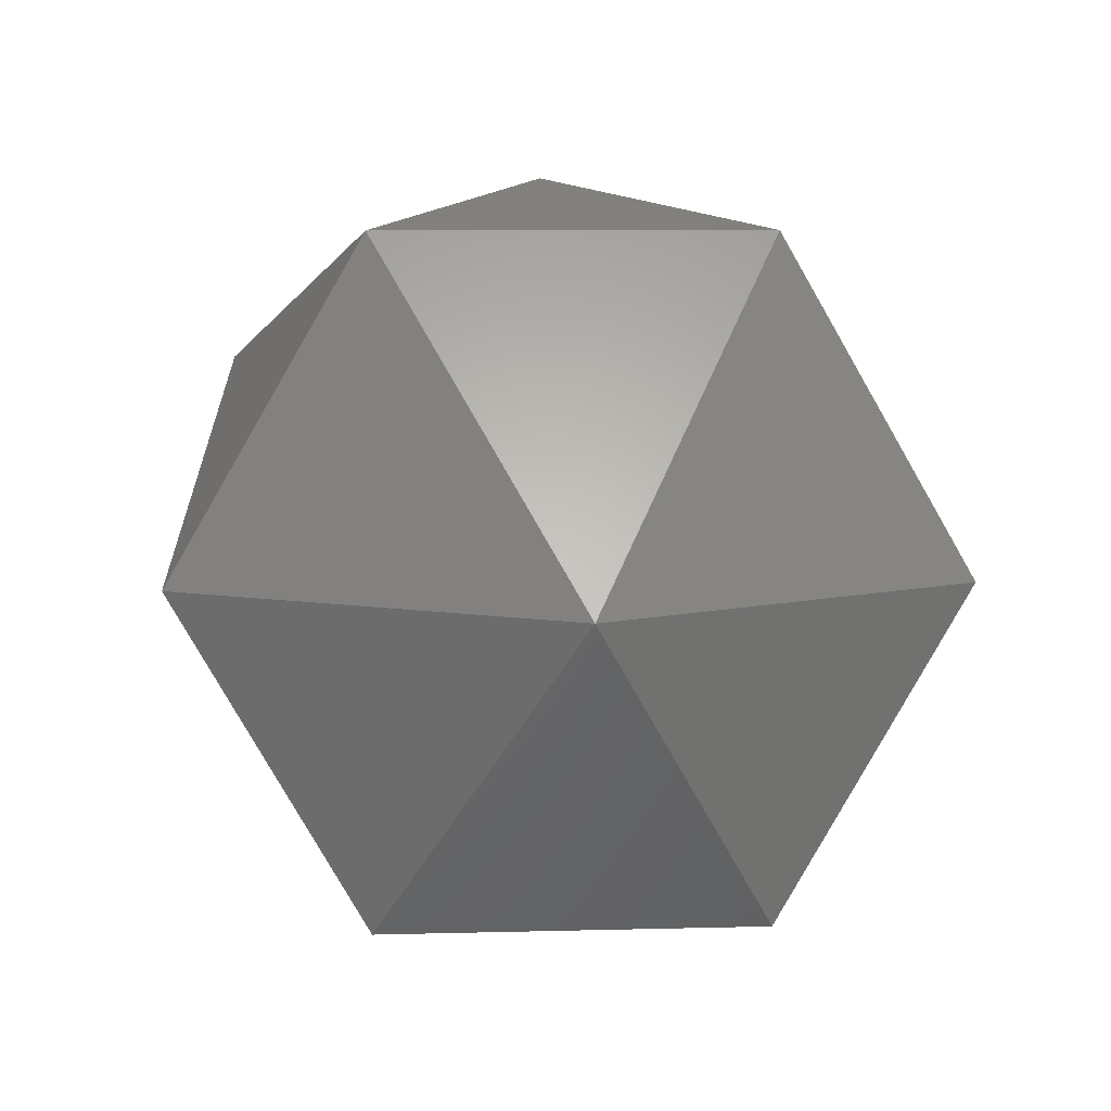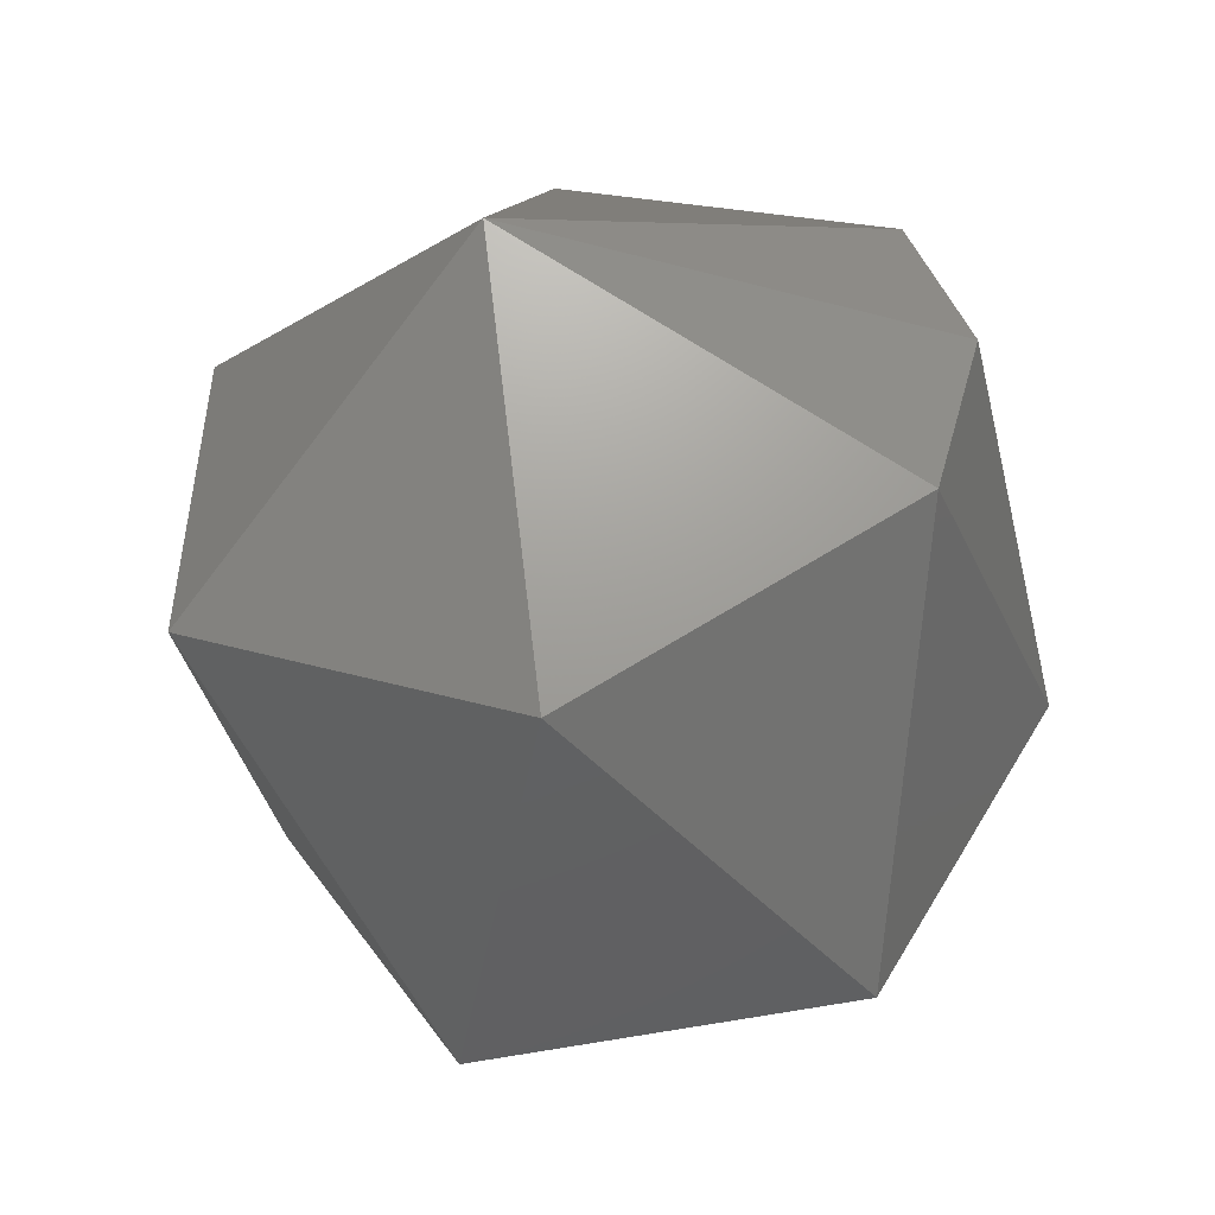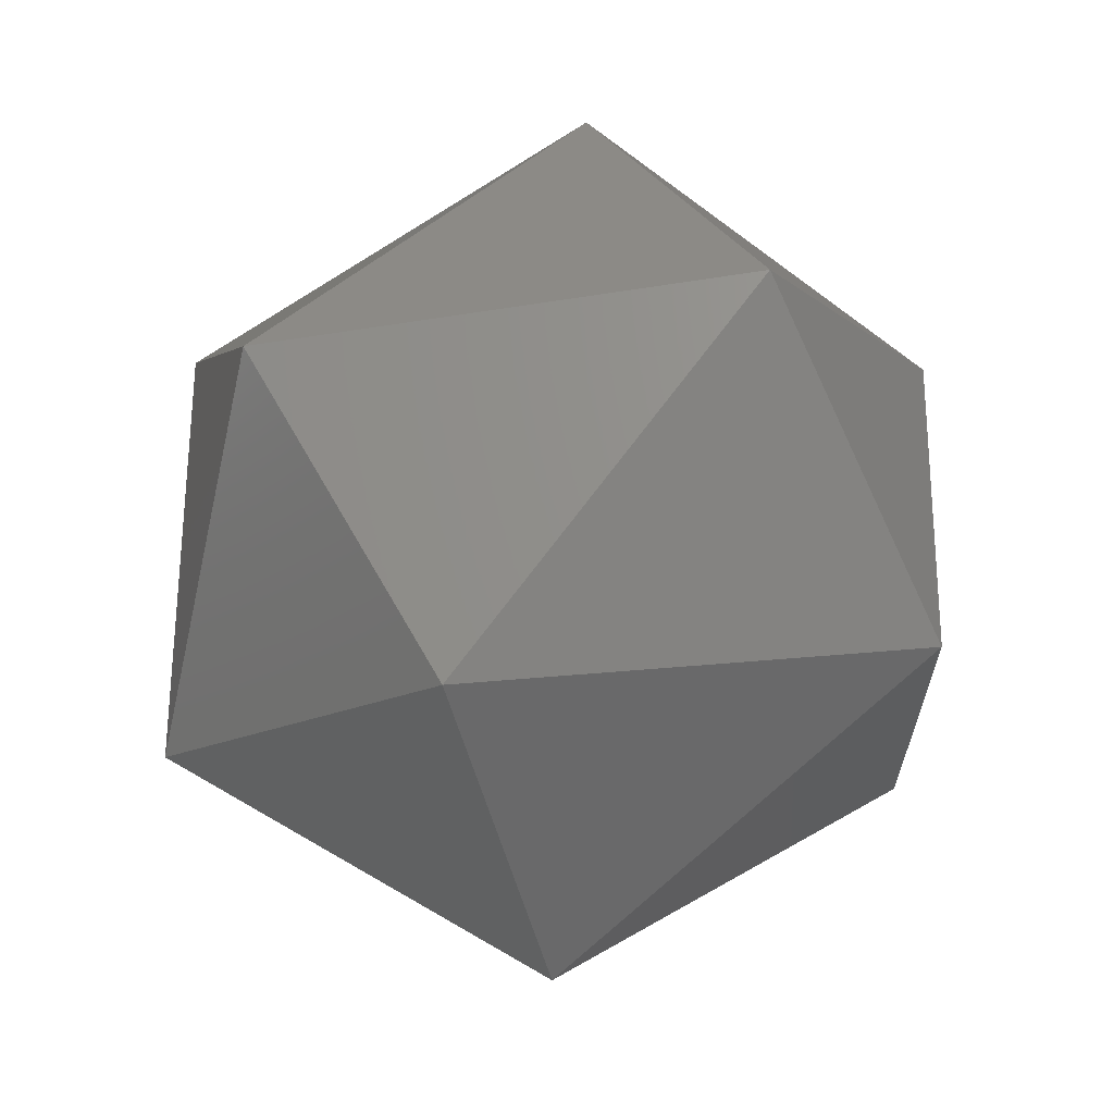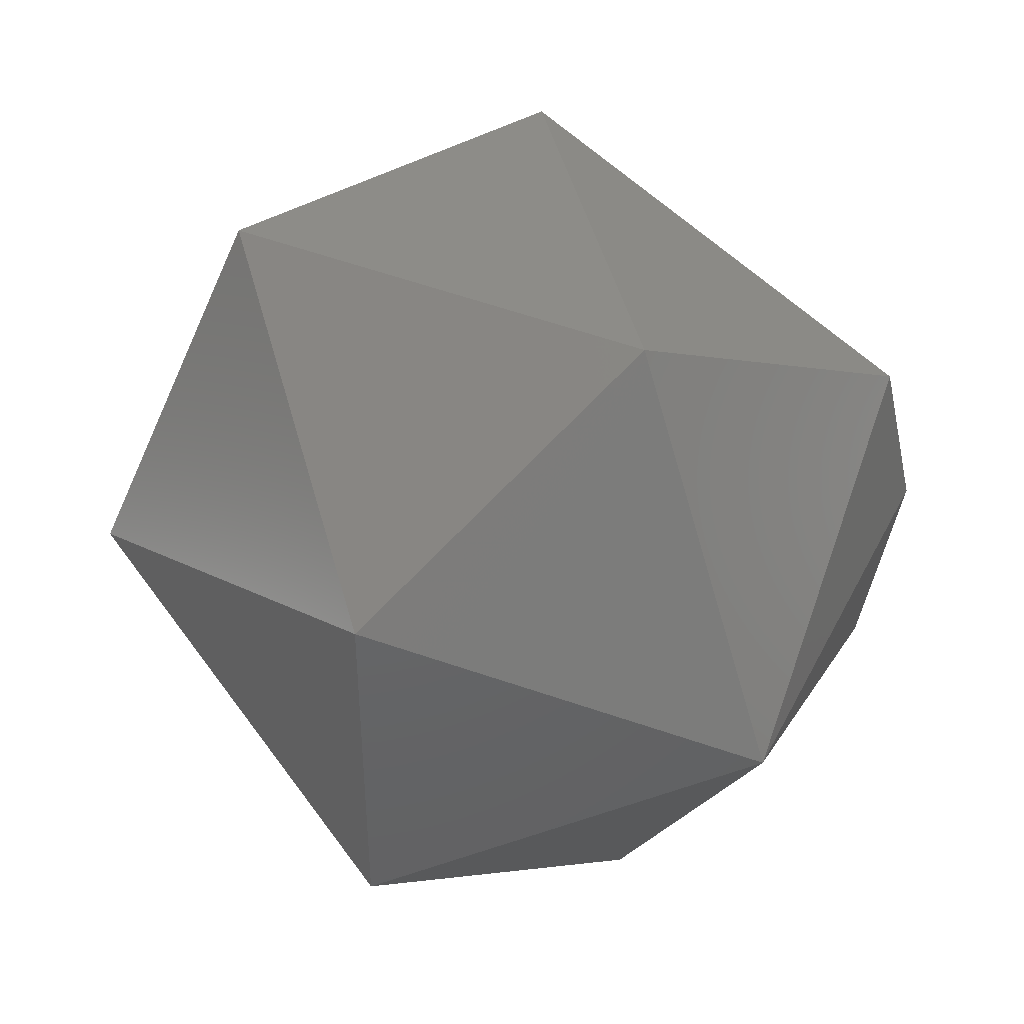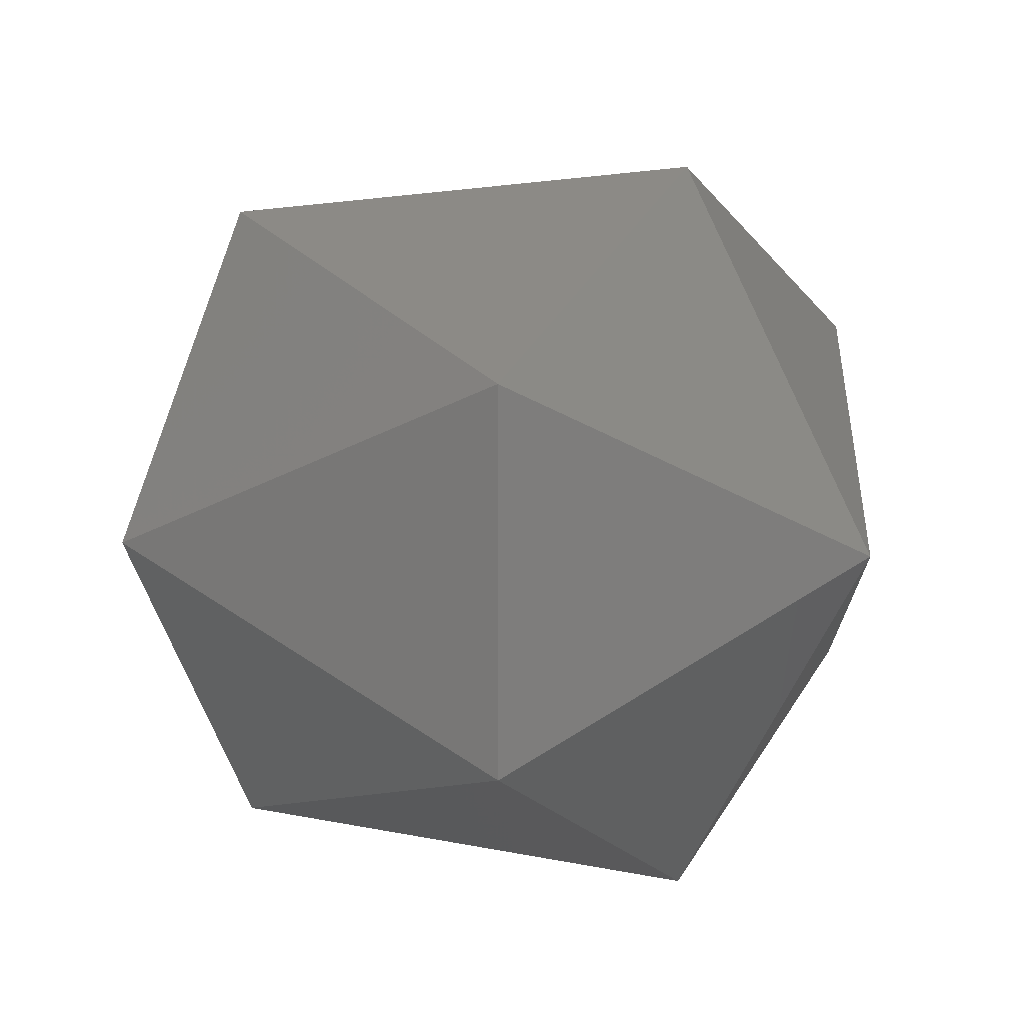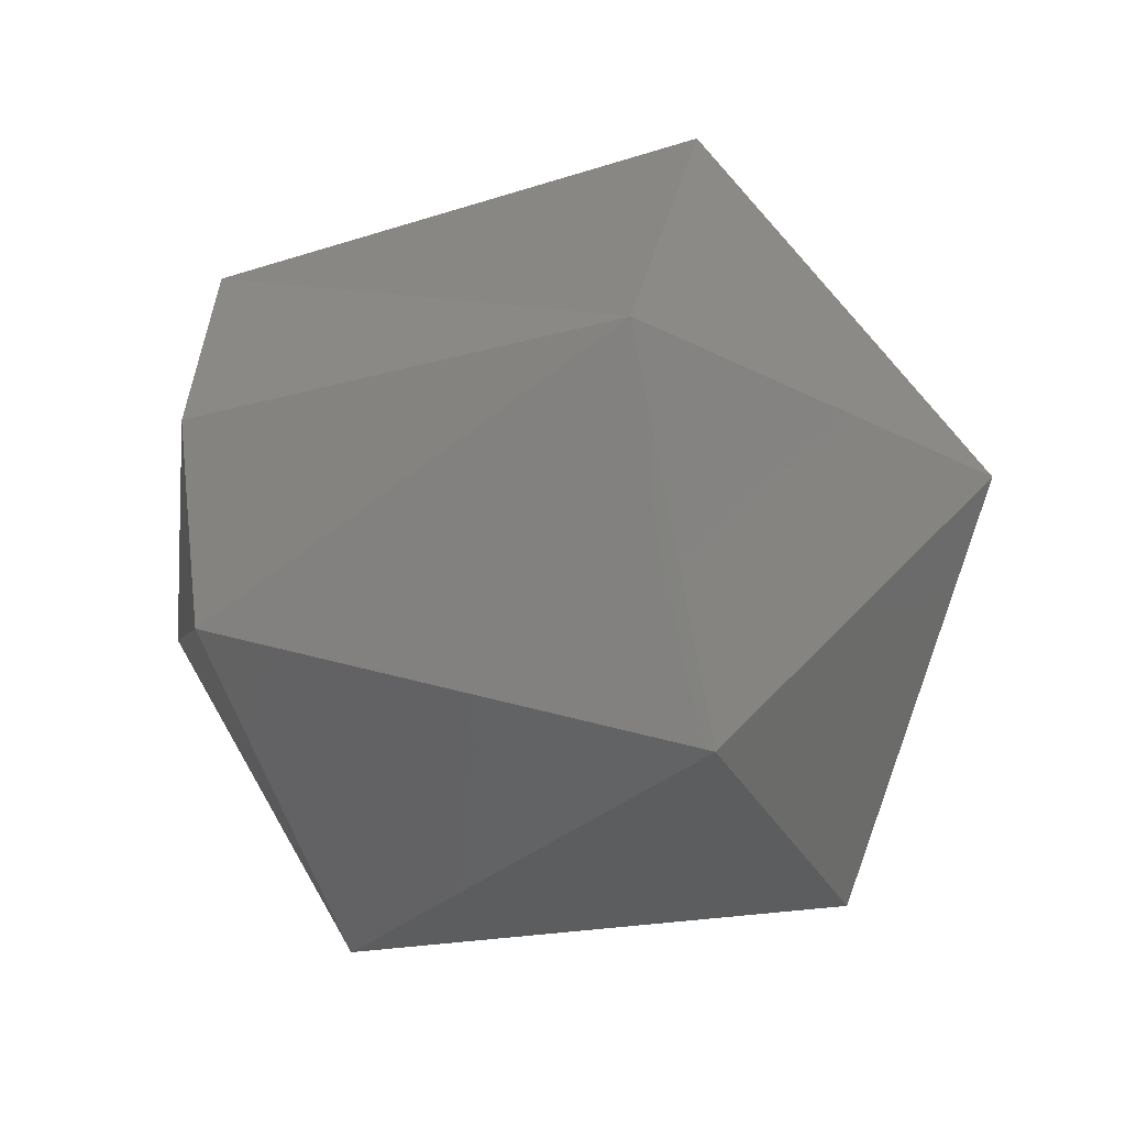
<metadata>
{"format":"stl","ext":"stl","renderer":"f3d","projection":"perspective","resolution":1024,"background":"white","views":[{"elev":7.6,"azim":85.6,"up":"+Z"},{"elev":-49.3,"azim":-76.4,"up":"+Z"},{"elev":65.1,"azim":150.6,"up":"+Z"},{"elev":43.4,"azim":-124.5,"up":"+Z"},{"elev":10.0,"azim":35.6,"up":"+Y"},{"elev":-29.1,"azim":22.4,"up":"+Z"}]}
</metadata>
<code>
# stl→obj: 15 verts, 28 faces
v 0.2025 0.294 0.8537
v 0.2045 0.2938 0.8546
v 0.2025 0.2938 0.8546
v 0.2015 0.2955 0.8546
v 0.2025 0.2955 0.8529
v 0.2025 0.297 0.8537
v 0.2025 0.297 0.8554
v 0.2045 0.2946 0.8531
v 0.2055 0.2955 0.8546
v 0.2025 0.2955 0.8563
v 0.2045 0.2964 0.8531
v 0.2025 0.294 0.8554
v 0.2045 0.2972 0.8546
v 0.2045 0.2964 0.8561
v 0.2045 0.2946 0.8561
f 1 2 3
f 1 3 4
f 5 1 4
f 6 5 4
f 7 4 4
f 7 6 4
f 8 9 2
f 8 1 5
f 8 2 1
f 10 7 4
f 11 5 6
f 11 8 5
f 11 9 8
f 12 3 2
f 12 4 3
f 12 10 4
f 13 9 9
f 13 11 6
f 13 6 7
f 13 9 11
f 14 7 10
f 14 9 13
f 14 13 7
f 15 2 9
f 15 9 14
f 15 12 2
f 15 10 12
f 15 14 10

</code>
